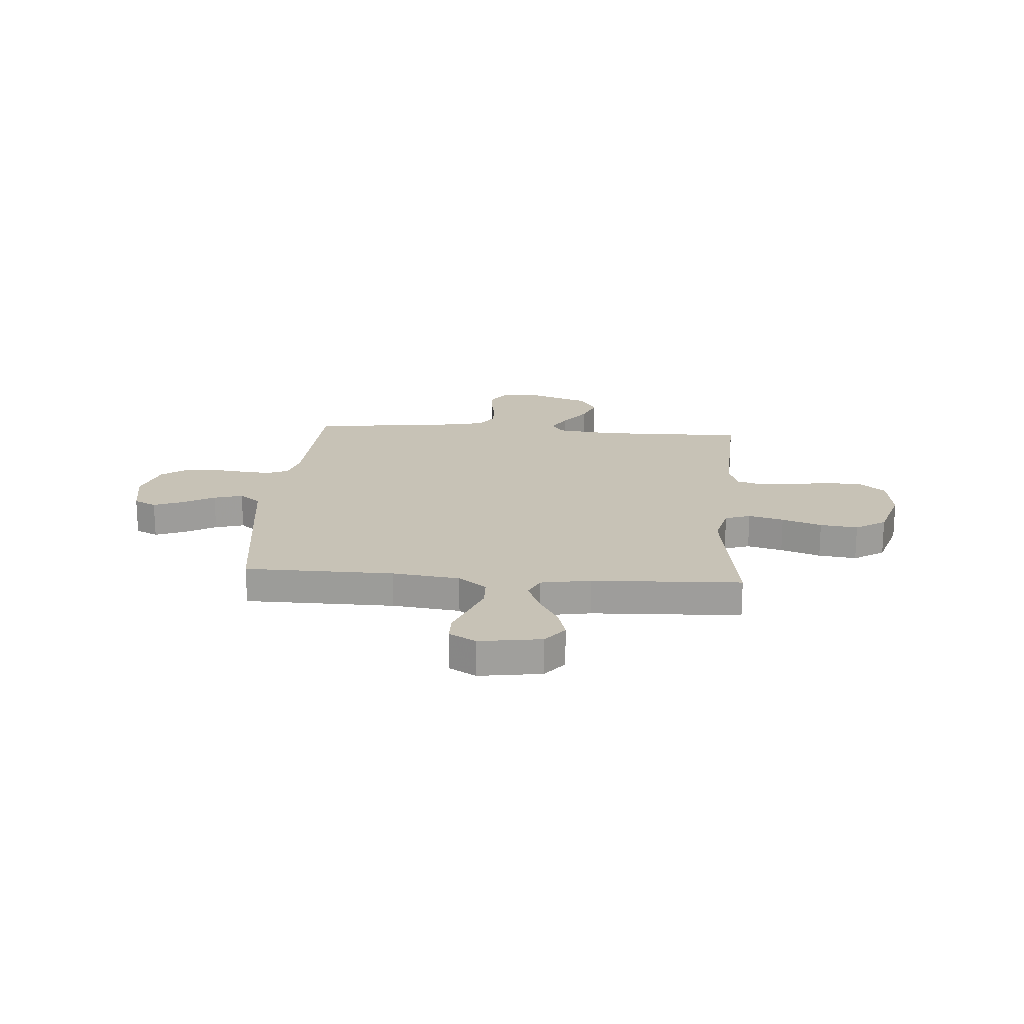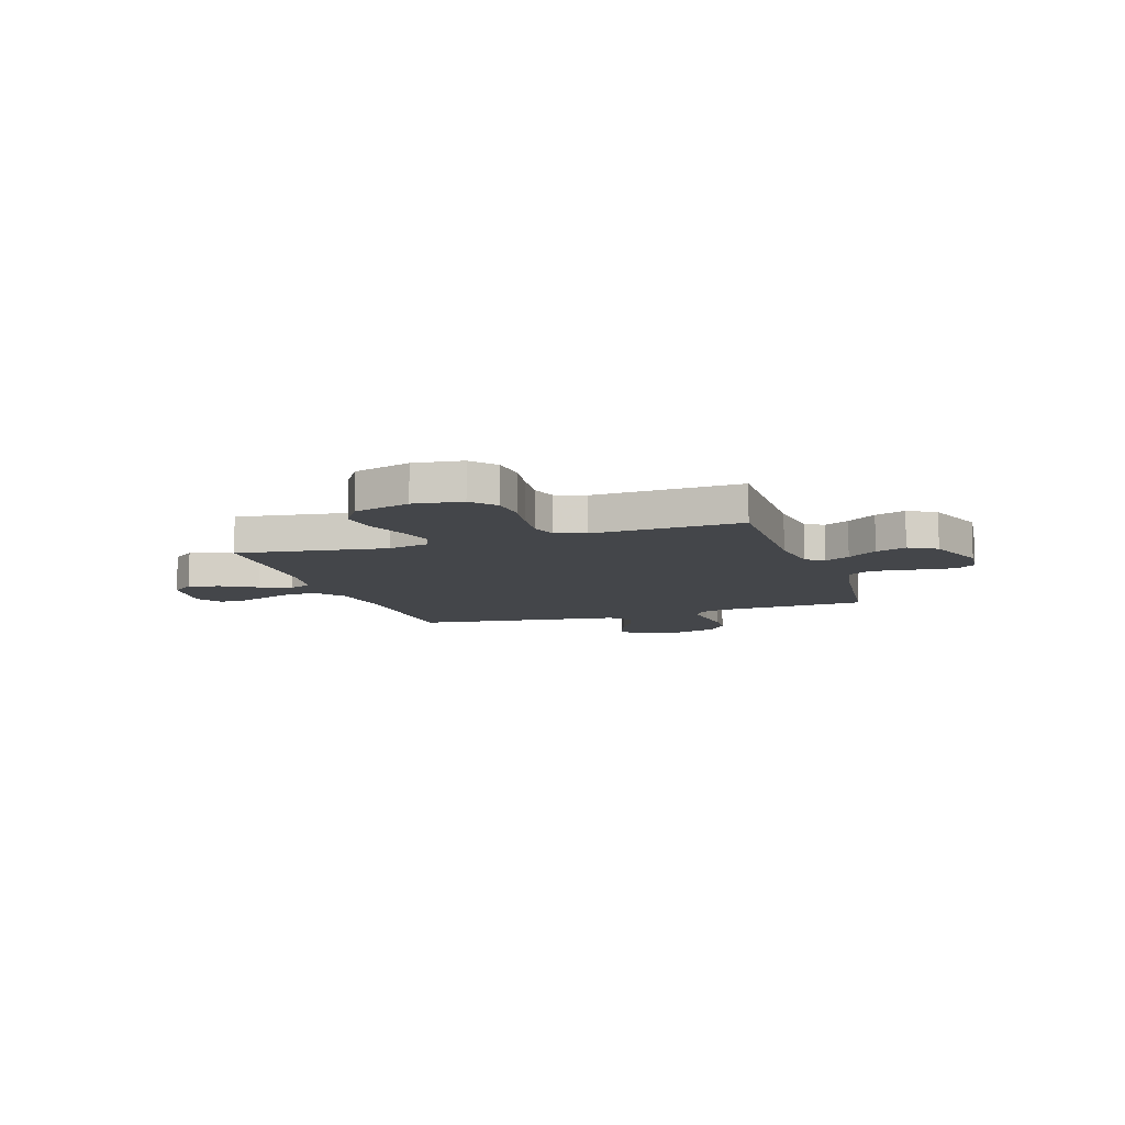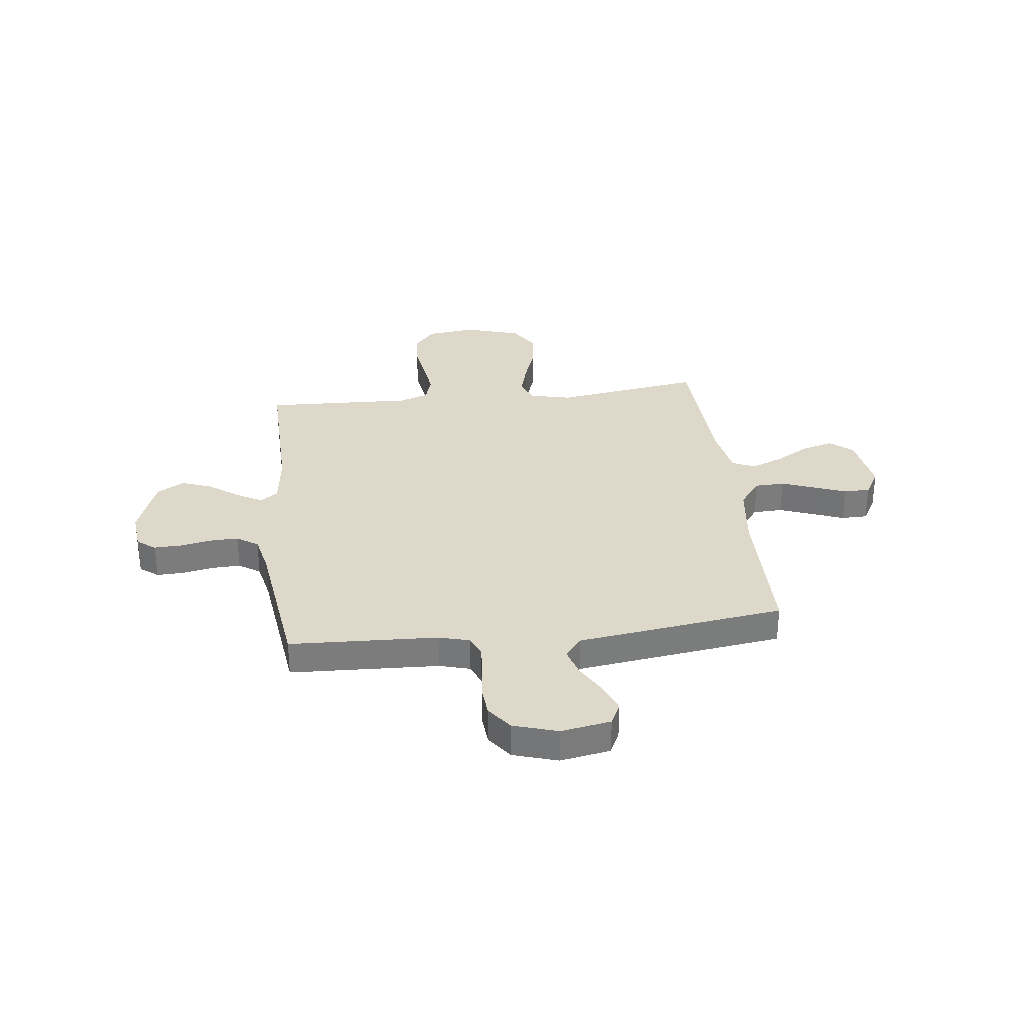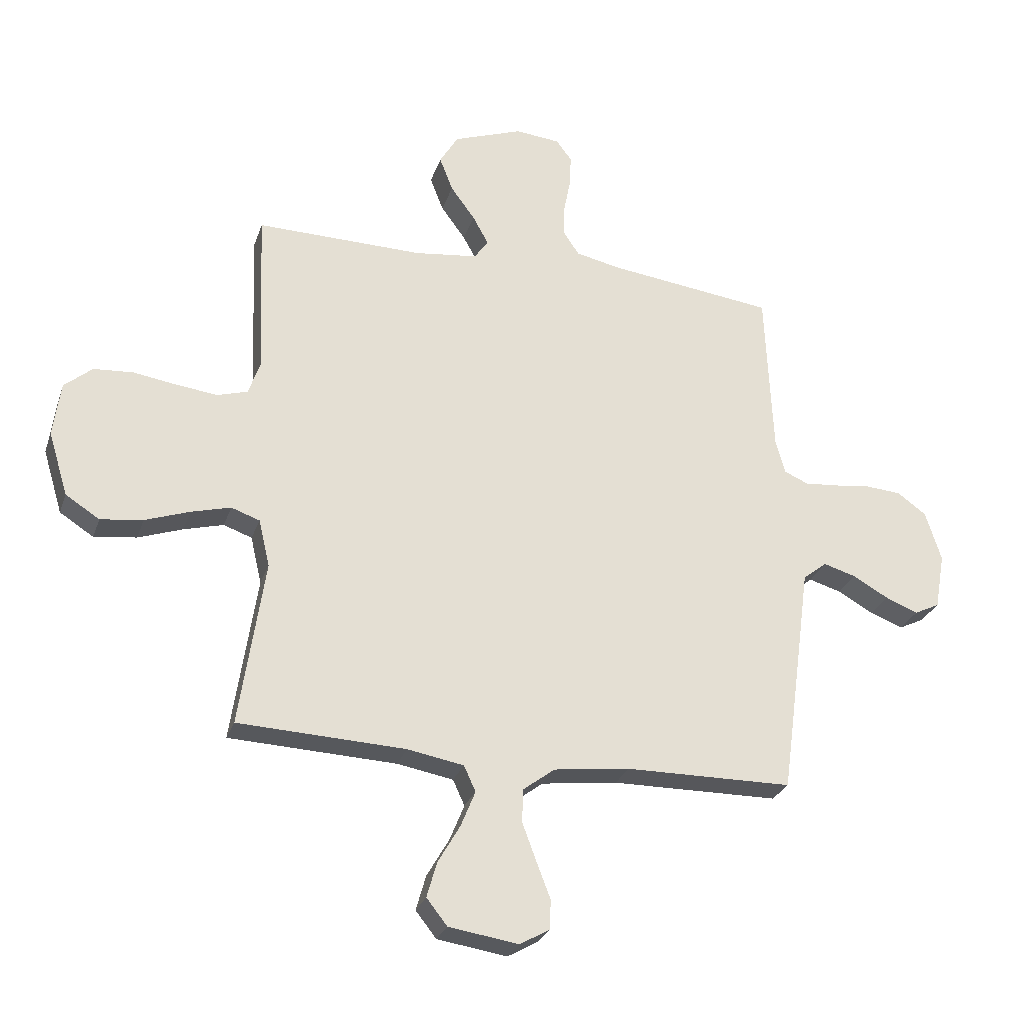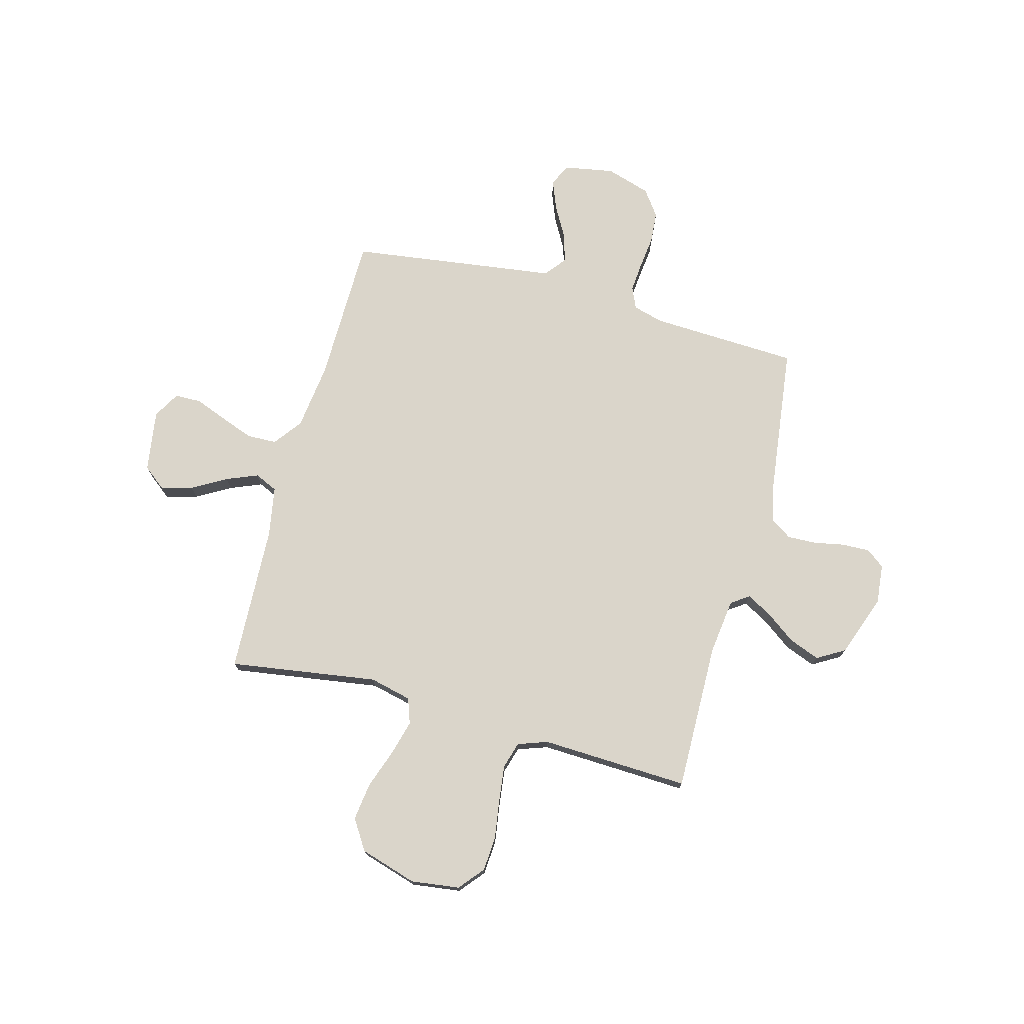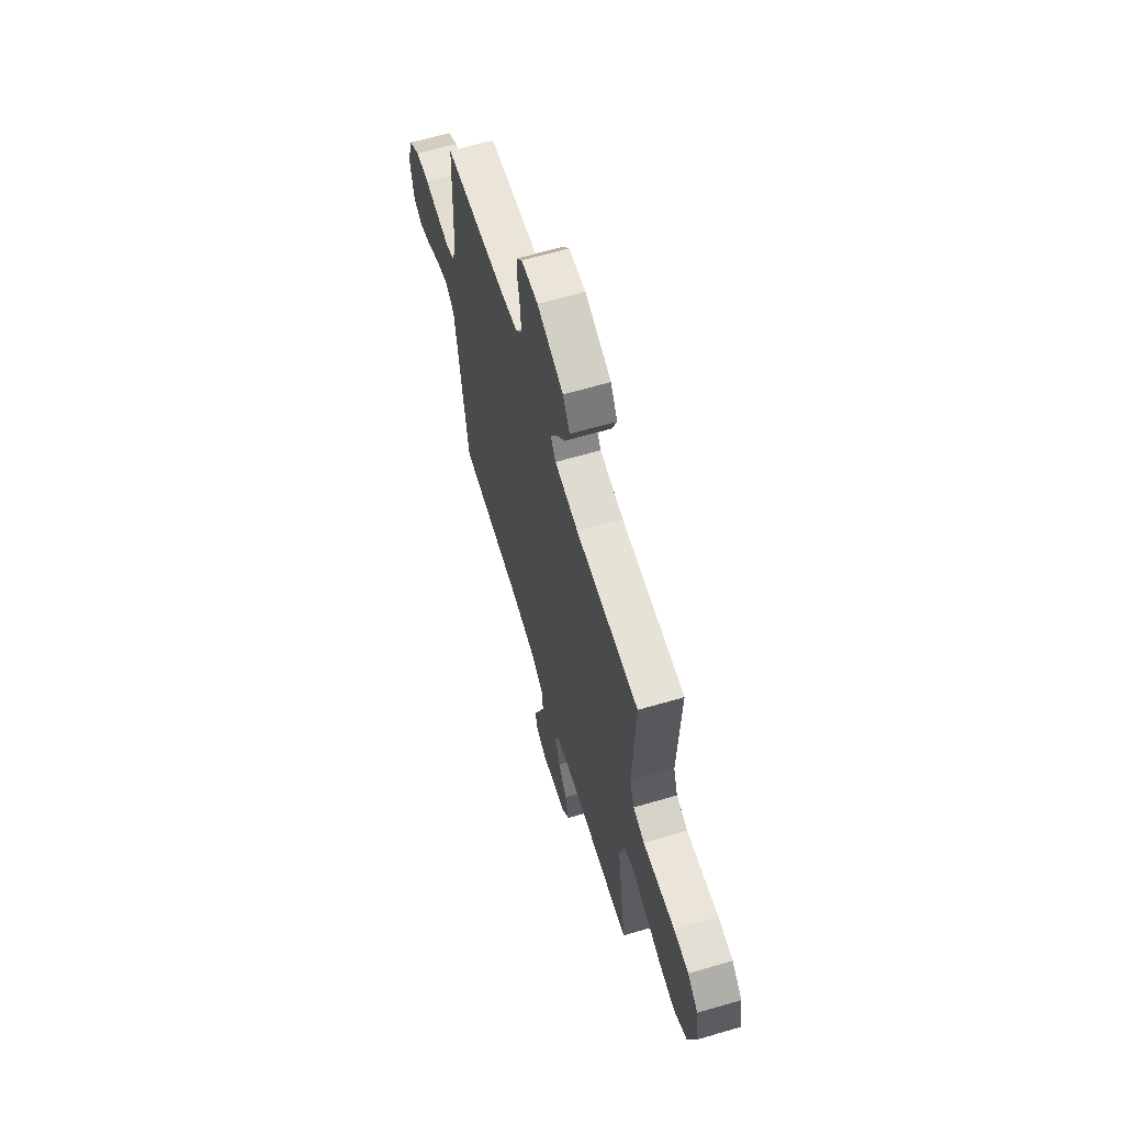
<metadata>
{"format":"obj","ext":"obj","renderer":"f3d","projection":"perspective","resolution":1024,"background":"white","views":[{"elev":19.2,"azim":-175.6,"up":"+Y"},{"elev":-9.5,"azim":-71.6,"up":"+Y"},{"elev":31.6,"azim":83.2,"up":"+Y"},{"elev":-27.4,"azim":-16.8,"up":"+Z"},{"elev":74.2,"azim":-74.9,"up":"+Y"},{"elev":63.7,"azim":-106.5,"up":"+Z"}]}
</metadata>
<code>
v -0.5 0.07 -0.5
v -0.455 0.07 -0.2
v -0.475 0.07 -0.115
v -0.526 0.07 -0.097
v -0.597 0.07 -0.116
v -0.677 0.07 -0.144
v -0.753 0.07 -0.154
v -0.814 0.07 -0.115
v -0.849 0.07 0
v -0.836 0.07 0.098
v -0.786 0.07 0.14
v -0.716 0.07 0.145
v -0.637 0.07 0.133
v -0.563 0.07 0.124
v -0.509 0.07 0.14
v -0.488 0.07 0.2
v -0.5 0.07 0.5
v -0.2 0.07 0.495
v -0.087 0.07 0.509
v -0.062 0.07 0.545
v -0.09 0.07 0.596
v -0.134 0.07 0.656
v -0.158 0.07 0.718
v -0.125 0.07 0.774
v 0 0.07 0.819
v 0.08 0.07 0.811
v 0.108 0.07 0.774
v 0.106 0.07 0.718
v 0.094 0.07 0.656
v 0.092 0.07 0.598
v 0.121 0.07 0.555
v 0.2 0.07 0.538
v 0.5 0.07 0.5
v 0.513 0.07 0.2
v 0.53 0.07 0.139
v 0.573 0.07 0.12
v 0.633 0.07 0.125
v 0.7 0.07 0.133
v 0.764 0.07 0.128
v 0.816 0.07 0.09
v 0.844 0.07 0
v 0.826 0.07 -0.101
v 0.781 0.07 -0.123
v 0.722 0.07 -0.1
v 0.658 0.07 -0.064
v 0.6 0.07 -0.047
v 0.557 0.07 -0.081
v 0.541 0.07 -0.2
v 0.5 0.07 -0.5
v 0.2 0.07 -0.503
v 0.064 0.07 -0.52
v 0.007 0.07 -0.563
v 0.005 0.07 -0.623
v 0.03 0.07 -0.69
v 0.055 0.07 -0.755
v 0.054 0.07 -0.808
v 0 0.07 -0.839
v -0.125 0.07 -0.82
v -0.162 0.07 -0.773
v -0.144 0.07 -0.71
v -0.104 0.07 -0.641
v -0.078 0.07 -0.577
v -0.099 0.07 -0.531
v -0.2 0.07 -0.513
v -0.5 0 -0.5
v -0.455 0 -0.2
v -0.475 0 -0.115
v -0.526 0 -0.097
v -0.597 0 -0.116
v -0.677 0 -0.144
v -0.753 0 -0.154
v -0.814 0 -0.115
v -0.849 0 0
v -0.836 0 0.098
v -0.786 0 0.14
v -0.716 0 0.145
v -0.637 0 0.133
v -0.563 0 0.124
v -0.509 0 0.14
v -0.488 0 0.2
v -0.5 0 0.5
v -0.2 0 0.495
v -0.087 0 0.509
v -0.062 0 0.545
v -0.09 0 0.596
v -0.134 0 0.656
v -0.158 0 0.718
v -0.125 0 0.774
v 0 0 0.819
v 0.08 0 0.811
v 0.108 0 0.774
v 0.106 0 0.718
v 0.094 0 0.656
v 0.092 0 0.598
v 0.121 0 0.555
v 0.2 0 0.538
v 0.5 0 0.5
v 0.513 0 0.2
v 0.53 0 0.139
v 0.573 0 0.12
v 0.633 0 0.125
v 0.7 0 0.133
v 0.764 0 0.128
v 0.816 0 0.09
v 0.844 0 0
v 0.826 0 -0.101
v 0.781 0 -0.123
v 0.722 0 -0.1
v 0.658 0 -0.064
v 0.6 0 -0.047
v 0.557 0 -0.081
v 0.541 0 -0.2
v 0.5 0 -0.5
v 0.2 0 -0.503
v 0.064 0 -0.52
v 0.007 0 -0.563
v 0.005 0 -0.623
v 0.03 0 -0.69
v 0.055 0 -0.755
v 0.054 0 -0.808
v 0 0 -0.839
v -0.125 0 -0.82
v -0.162 0 -0.773
v -0.144 0 -0.71
v -0.104 0 -0.641
v -0.078 0 -0.577
v -0.099 0 -0.531
v -0.2 0 -0.513
f 58 59 60 61
f 58 61 62
f 57 58 62
f 54 55 56 57
f 53 54 57 62
f 52 53 62 63
f 47 48 49 50
f 47 50 51
f 42 43 44 45
f 42 45 46
f 41 42 46
f 40 41 46
f 37 38 39 40
f 36 37 40 46
f 35 36 46 47
f 32 33 34
f 31 32 34 35
f 26 27 28 29
f 26 29 30
f 25 26 30
f 24 25 30
f 21 22 23 24
f 20 21 24 30
f 19 20 30 31
f 16 17 18
f 15 16 18 19
f 10 11 12 13
f 10 13 14
f 9 10 14
f 8 9 14 15
f 5 6 7 8
f 4 5 8 15
f 64 1 2
f 63 64 2 3
f 51 52 63 3
f 35 47 51 3
f 15 19 31 35
f 3 4 15 35
f 125 124 123 122
f 126 125 122
f 126 122 121
f 121 120 119 118
f 126 121 118 117
f 127 126 117 116
f 114 113 112 111
f 115 114 111
f 109 108 107 106
f 110 109 106
f 110 106 105
f 110 105 104
f 104 103 102 101
f 110 104 101 100
f 111 110 100 99
f 98 97 96
f 99 98 96 95
f 93 92 91 90
f 94 93 90
f 94 90 89
f 94 89 88
f 88 87 86 85
f 94 88 85 84
f 95 94 84 83
f 82 81 80
f 83 82 80 79
f 77 76 75 74
f 78 77 74
f 78 74 73
f 79 78 73 72
f 72 71 70 69
f 79 72 69 68
f 66 65 128
f 67 66 128 127
f 67 127 116 115
f 67 115 111 99
f 99 95 83 79
f 99 79 68 67
f 1 65 66 2
f 2 66 67 3
f 3 67 68 4
f 4 68 69 5
f 5 69 70 6
f 6 70 71 7
f 7 71 72 8
f 8 72 73 9
f 9 73 74 10
f 10 74 75 11
f 11 75 76 12
f 12 76 77 13
f 13 77 78 14
f 14 78 79 15
f 15 79 80 16
f 16 80 81 17
f 17 81 82 18
f 18 82 83 19
f 19 83 84 20
f 20 84 85 21
f 21 85 86 22
f 22 86 87 23
f 23 87 88 24
f 24 88 89 25
f 25 89 90 26
f 26 90 91 27
f 27 91 92 28
f 28 92 93 29
f 29 93 94 30
f 30 94 95 31
f 31 95 96 32
f 32 96 97 33
f 33 97 98 34
f 34 98 99 35
f 35 99 100 36
f 36 100 101 37
f 37 101 102 38
f 38 102 103 39
f 39 103 104 40
f 40 104 105 41
f 41 105 106 42
f 42 106 107 43
f 43 107 108 44
f 44 108 109 45
f 45 109 110 46
f 46 110 111 47
f 47 111 112 48
f 48 112 113 49
f 49 113 114 50
f 50 114 115 51
f 51 115 116 52
f 52 116 117 53
f 53 117 118 54
f 54 118 119 55
f 55 119 120 56
f 56 120 121 57
f 57 121 122 58
f 58 122 123 59
f 59 123 124 60
f 60 124 125 61
f 61 125 126 62
f 62 126 127 63
f 63 127 128 64
f 64 128 65 1

</code>
